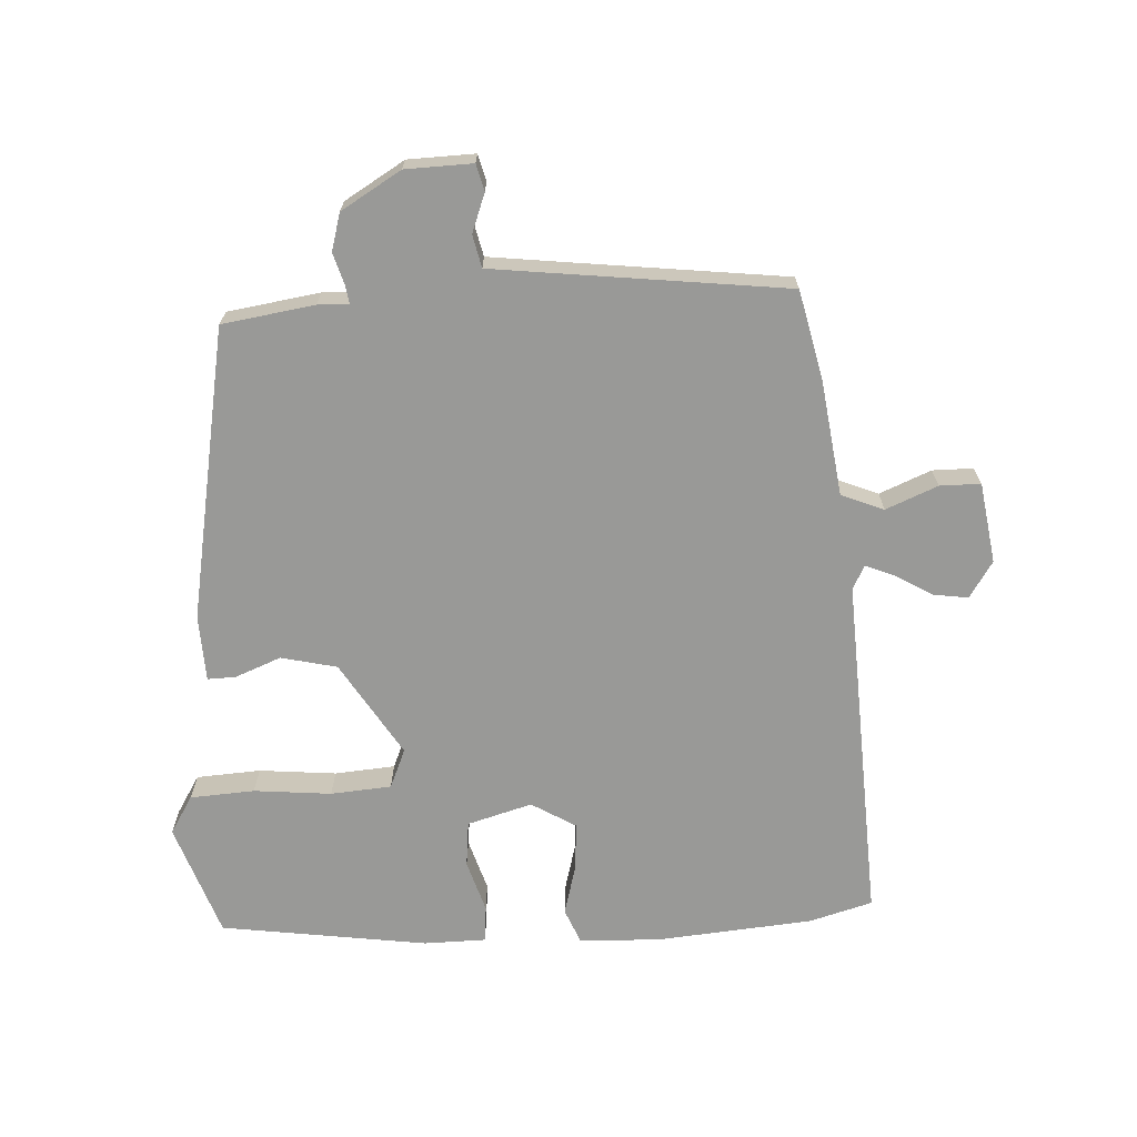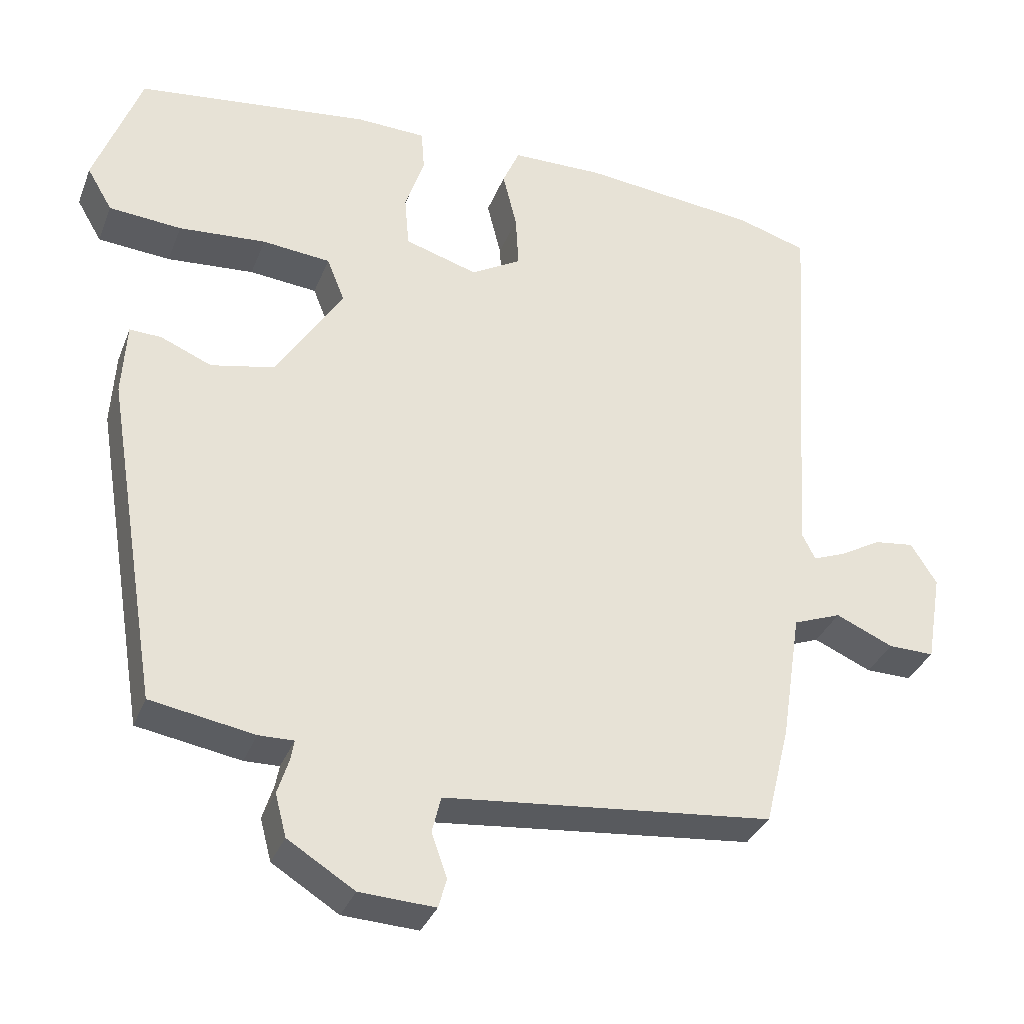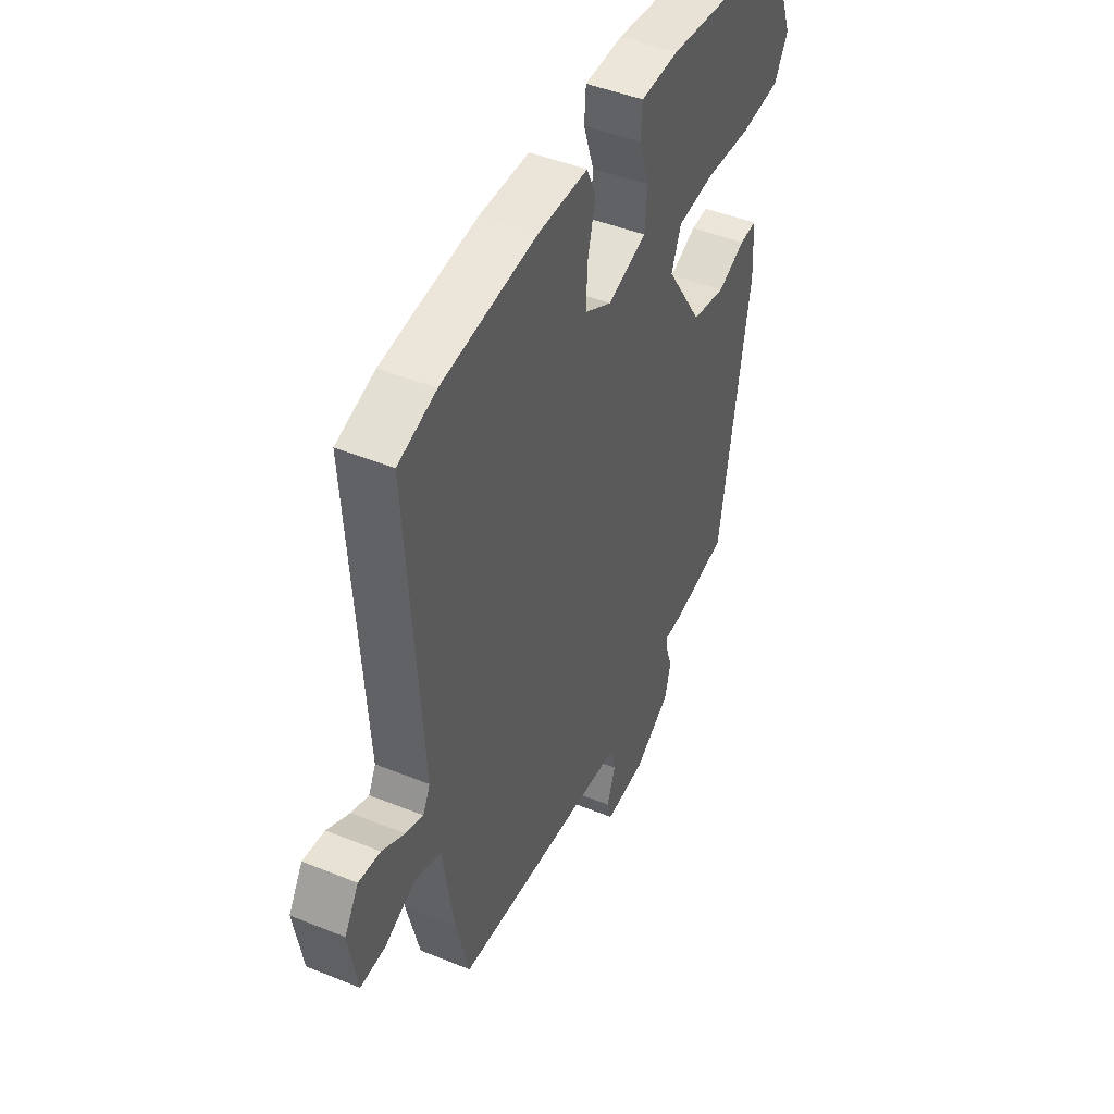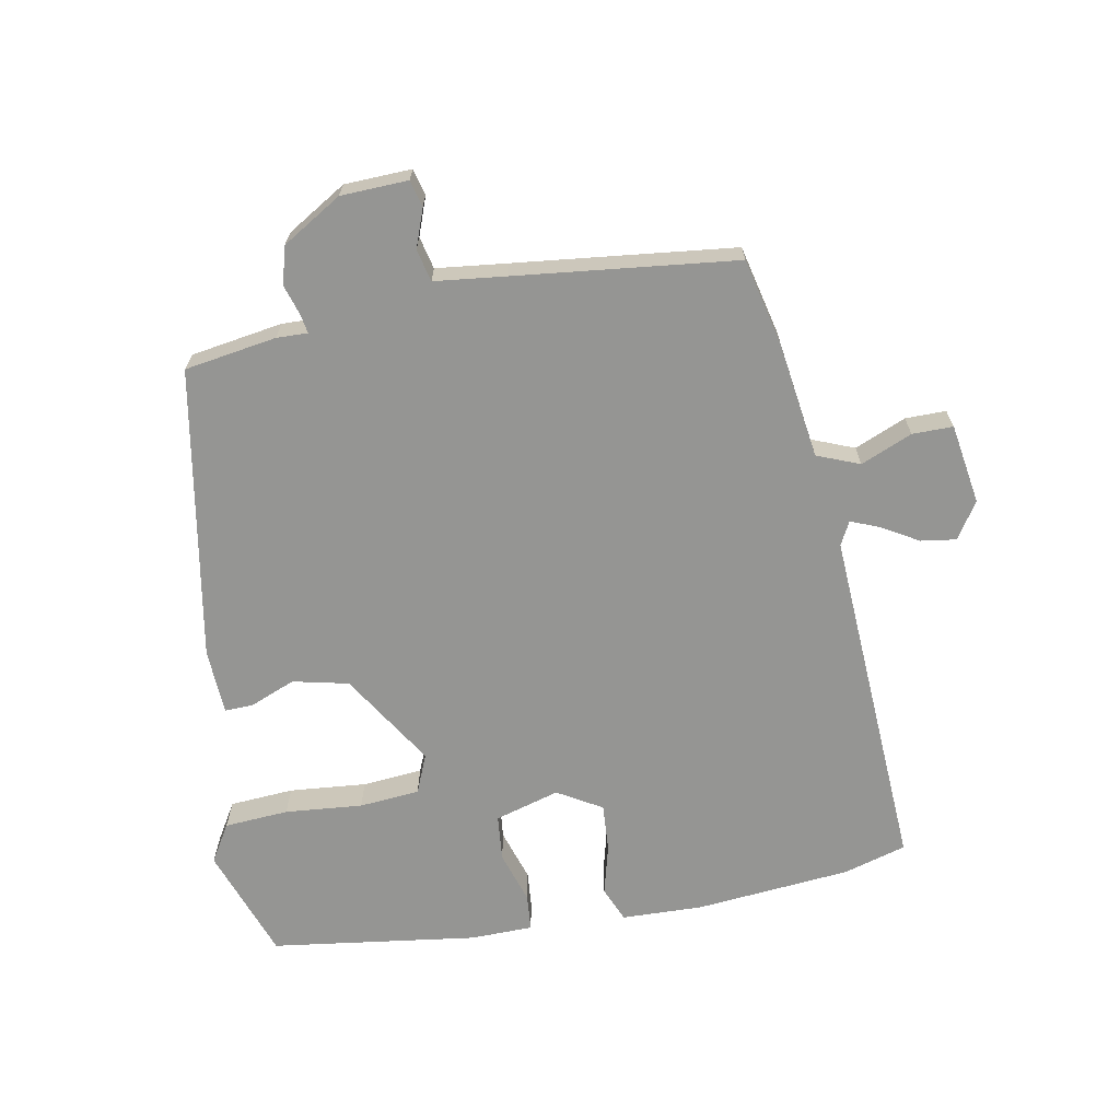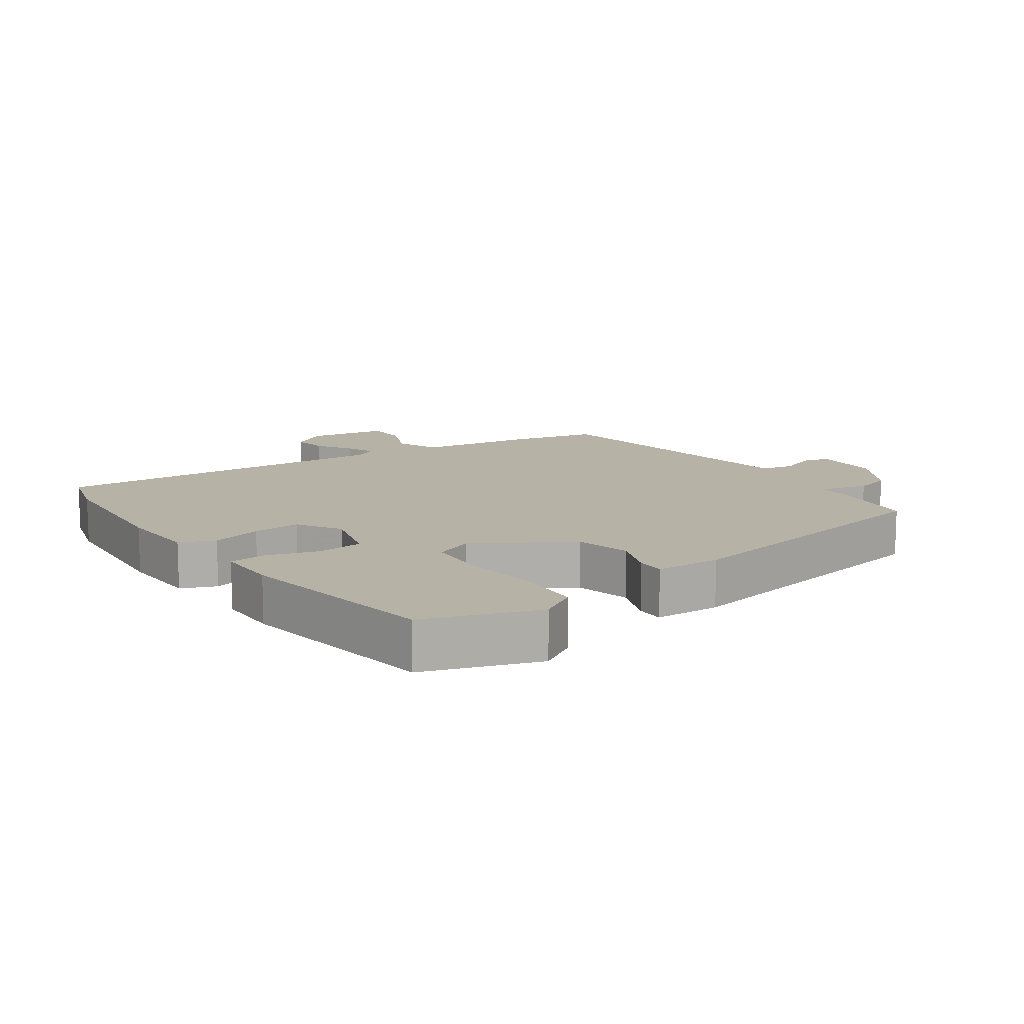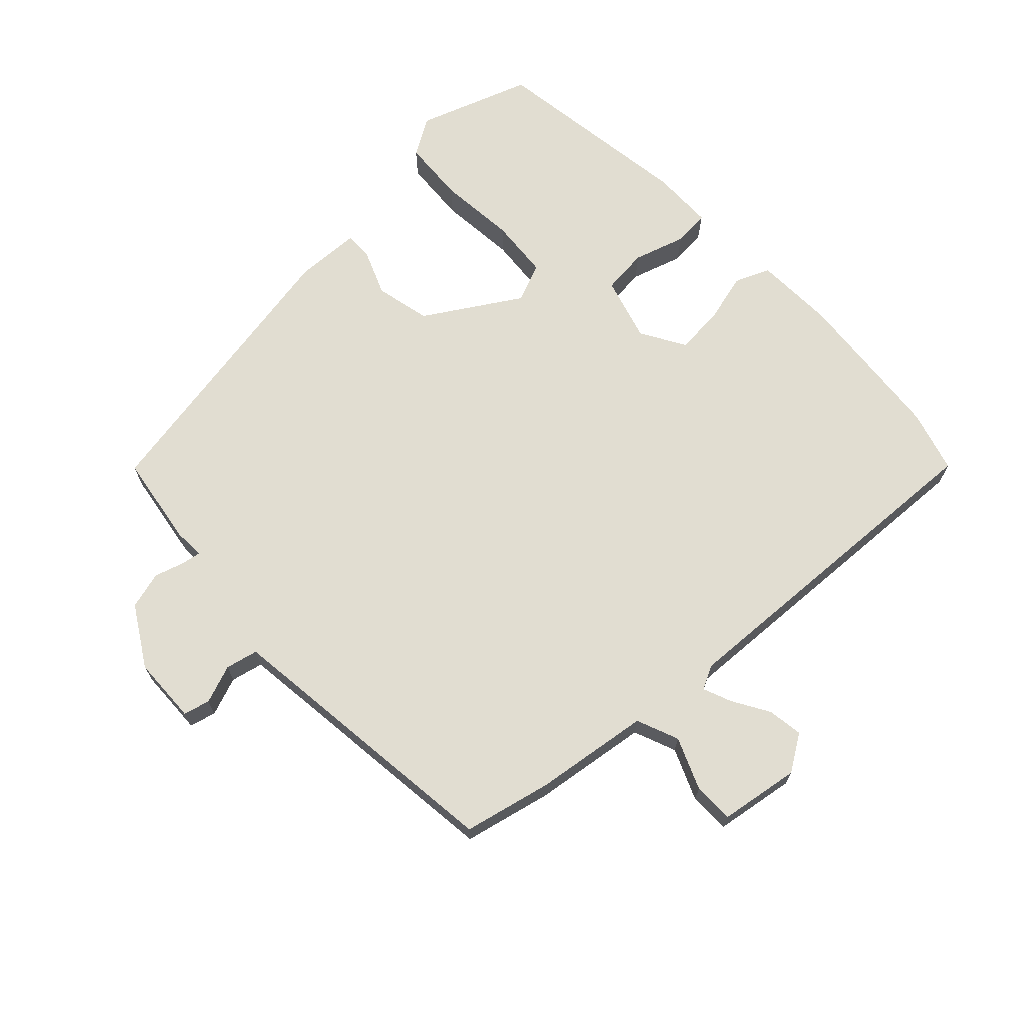
<metadata>
{"format":"obj","ext":"obj","renderer":"f3d","projection":"perspective","resolution":1024,"background":"white","views":[{"elev":-68.8,"azim":-178.0,"up":"+Y"},{"elev":-33.8,"azim":160.5,"up":"+Z"},{"elev":45.7,"azim":-65.0,"up":"+Z"},{"elev":-67.3,"azim":-170.2,"up":"+Y"},{"elev":12.5,"azim":53.7,"up":"+Y"},{"elev":68.8,"azim":-134.3,"up":"+Y"}]}
</metadata>
<code>
v 0.395 0.07 -0.475
v 0.255 0.07 -0.499
v 0.208 0.07 -0.498
v 0.213 0.07 -0.526
v 0.228 0.07 -0.573
v 0.213 0.07 -0.63
v 0.123 0.07 -0.686
v 0.021 0.07 -0.691
v 0.01 0.07 -0.651
v 0.031 0.07 -0.592
v 0.019 0.07 -0.543
v -0.088 0.07 -0.532
v -0.425 0.07 -0.498
v -0.458 0.07 -0.364
v -0.485 0.07 -0.189
v -0.55 0.07 -0.164
v -0.628 0.07 -0.198
v -0.69 0.07 -0.199
v -0.711 0.07 -0.077
v -0.676 0.07 -0.021
v -0.622 0.07 -0.028
v -0.566 0.07 -0.06
v -0.522 0.07 -0.077
v -0.504 0.07 -0.041
v -0.539 0.07 0.488
v -0.444 0.07 0.517
v -0.207 0.07 0.542
v -0.083 0.07 0.54
v -0.06 0.07 0.487
v -0.079 0.07 0.41
v -0.083 0.07 0.337
v -0.015 0.07 0.298
v 0.083 0.07 0.328
v 0.089 0.07 0.398
v 0.063 0.07 0.477
v 0.067 0.07 0.533
v 0.162 0.07 0.536
v 0.477 0.07 0.497
v 0.54 0.07 0.326
v 0.506 0.07 0.268
v 0.408 0.07 0.26
v 0.29 0.07 0.269
v 0.198 0.07 0.26
v 0.174 0.07 0.2
v 0.265 0.07 0.058
v 0.35 0.07 0.04
v 0.419 0.07 0.069
v 0.462 0.07 0.071
v 0.468 0.07 -0.029
v 0.395 0 -0.475
v 0.255 0 -0.499
v 0.208 0 -0.498
v 0.213 0 -0.526
v 0.228 0 -0.573
v 0.213 0 -0.63
v 0.123 0 -0.686
v 0.021 0 -0.691
v 0.01 0 -0.651
v 0.031 0 -0.592
v 0.019 0 -0.543
v -0.088 0 -0.532
v -0.425 0 -0.498
v -0.458 0 -0.364
v -0.485 0 -0.189
v -0.55 0 -0.164
v -0.628 0 -0.198
v -0.69 0 -0.199
v -0.711 0 -0.077
v -0.676 0 -0.021
v -0.622 0 -0.028
v -0.566 0 -0.06
v -0.522 0 -0.077
v -0.504 0 -0.041
v -0.539 0 0.488
v -0.444 0 0.517
v -0.207 0 0.542
v -0.083 0 0.54
v -0.06 0 0.487
v -0.079 0 0.41
v -0.083 0 0.337
v -0.015 0 0.298
v 0.083 0 0.328
v 0.089 0 0.398
v 0.063 0 0.477
v 0.067 0 0.533
v 0.162 0 0.536
v 0.477 0 0.497
v 0.54 0 0.326
v 0.506 0 0.268
v 0.408 0 0.26
v 0.29 0 0.269
v 0.198 0 0.26
v 0.174 0 0.2
v 0.265 0 0.058
v 0.35 0 0.04
v 0.419 0 0.069
v 0.462 0 0.071
v 0.468 0 -0.029
f 46 47 48 49
f 45 46 49 1
f 44 45 1 2
f 39 40 41 42
f 39 42 43
f 38 39 43
f 37 38 43
f 34 35 36 37
f 33 34 37 43
f 32 33 43 44
f 27 28 29 30
f 27 30 31
f 24 25 26 27
f 23 24 27 31
f 19 20 21 22
f 19 22 23
f 16 17 18 19
f 15 16 19 23
f 12 13 14 15
f 11 12 15 23
f 7 8 9 10
f 7 10 11
f 4 5 6 7
f 3 4 7 11
f 32 44 2 3
f 23 31 32
f 3 11 23 32
f 98 97 96 95
f 50 98 95 94
f 51 50 94 93
f 91 90 89 88
f 92 91 88
f 92 88 87
f 92 87 86
f 86 85 84 83
f 92 86 83 82
f 93 92 82 81
f 79 78 77 76
f 80 79 76
f 76 75 74 73
f 80 76 73 72
f 71 70 69 68
f 72 71 68
f 68 67 66 65
f 72 68 65 64
f 64 63 62 61
f 72 64 61 60
f 59 58 57 56
f 60 59 56
f 56 55 54 53
f 60 56 53 52
f 52 51 93 81
f 81 80 72
f 81 72 60 52
f 1 50 51 2
f 2 51 52 3
f 3 52 53 4
f 4 53 54 5
f 5 54 55 6
f 6 55 56 7
f 7 56 57 8
f 8 57 58 9
f 9 58 59 10
f 10 59 60 11
f 11 60 61 12
f 12 61 62 13
f 13 62 63 14
f 14 63 64 15
f 15 64 65 16
f 16 65 66 17
f 17 66 67 18
f 18 67 68 19
f 19 68 69 20
f 20 69 70 21
f 21 70 71 22
f 22 71 72 23
f 23 72 73 24
f 24 73 74 25
f 25 74 75 26
f 26 75 76 27
f 27 76 77 28
f 28 77 78 29
f 29 78 79 30
f 30 79 80 31
f 31 80 81 32
f 32 81 82 33
f 33 82 83 34
f 34 83 84 35
f 35 84 85 36
f 36 85 86 37
f 37 86 87 38
f 38 87 88 39
f 39 88 89 40
f 40 89 90 41
f 41 90 91 42
f 42 91 92 43
f 43 92 93 44
f 44 93 94 45
f 45 94 95 46
f 46 95 96 47
f 47 96 97 48
f 48 97 98 49
f 49 98 50 1

</code>
